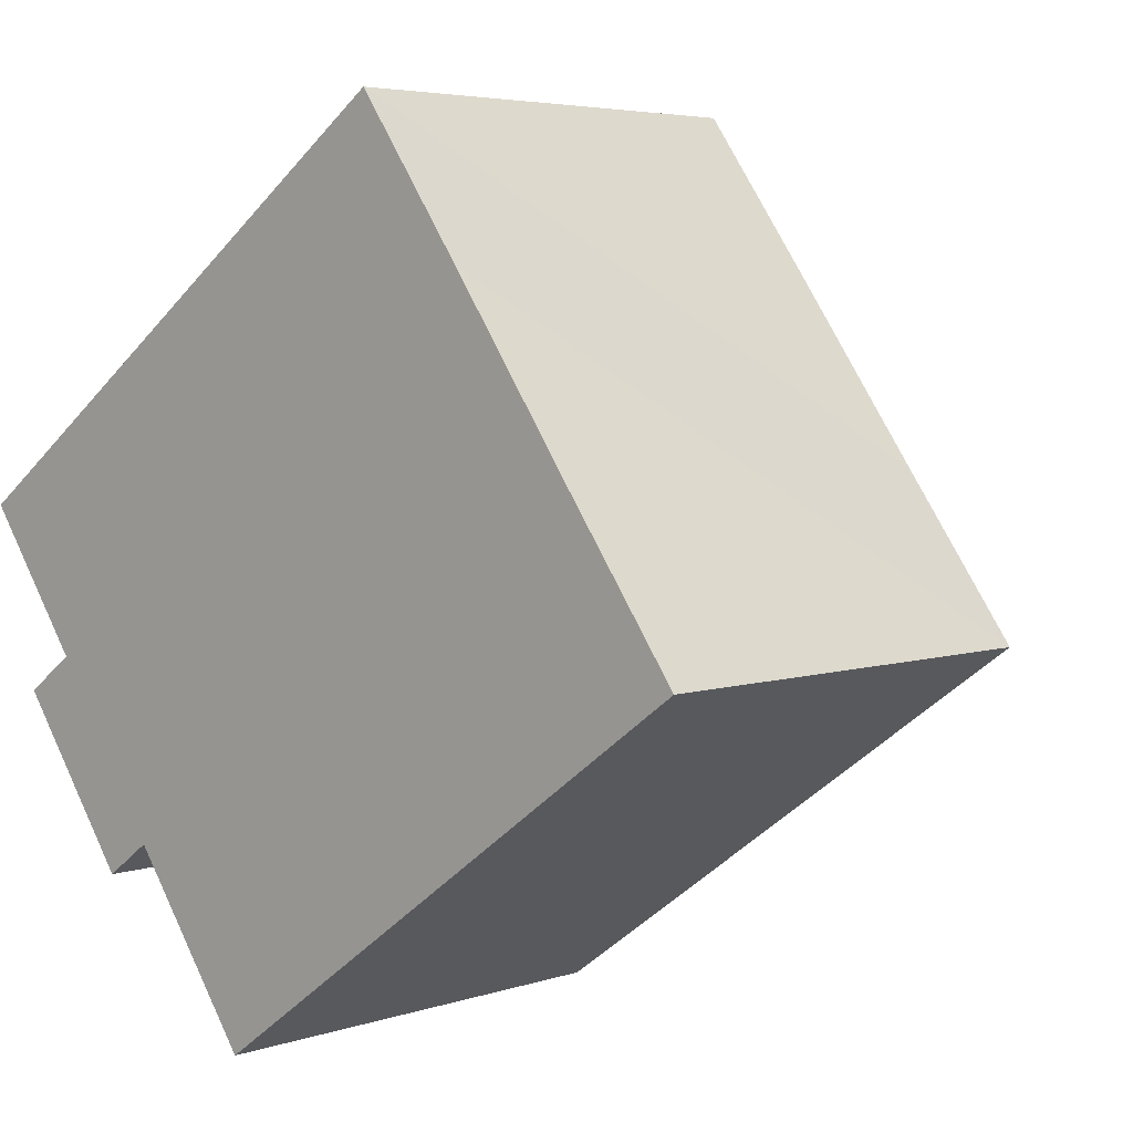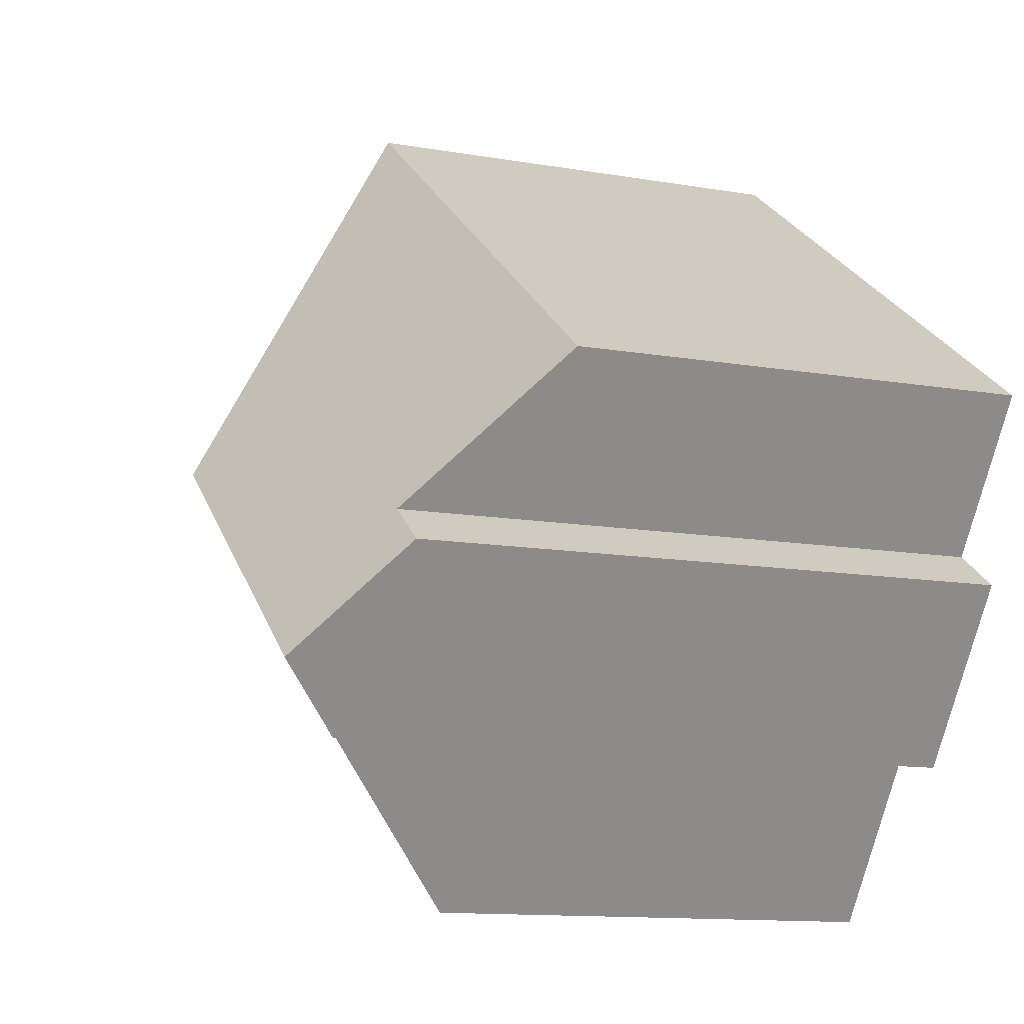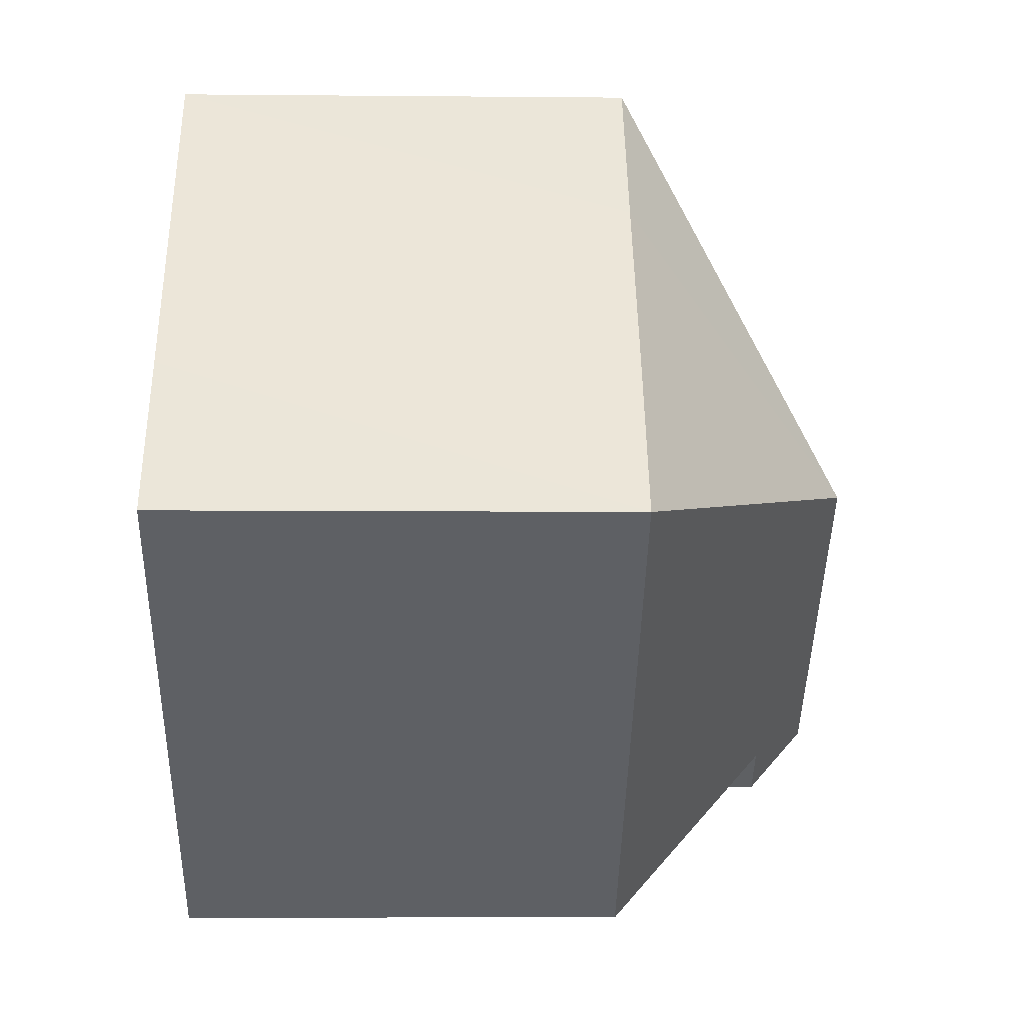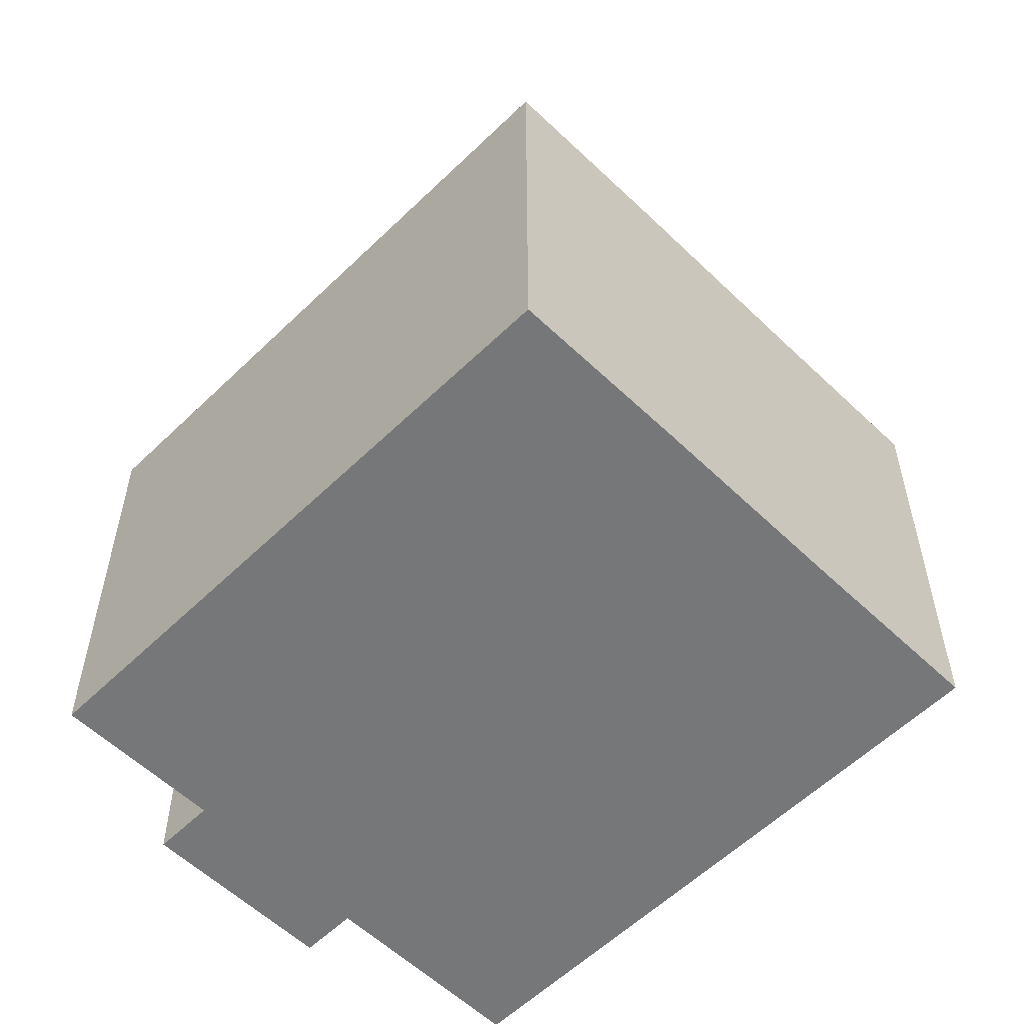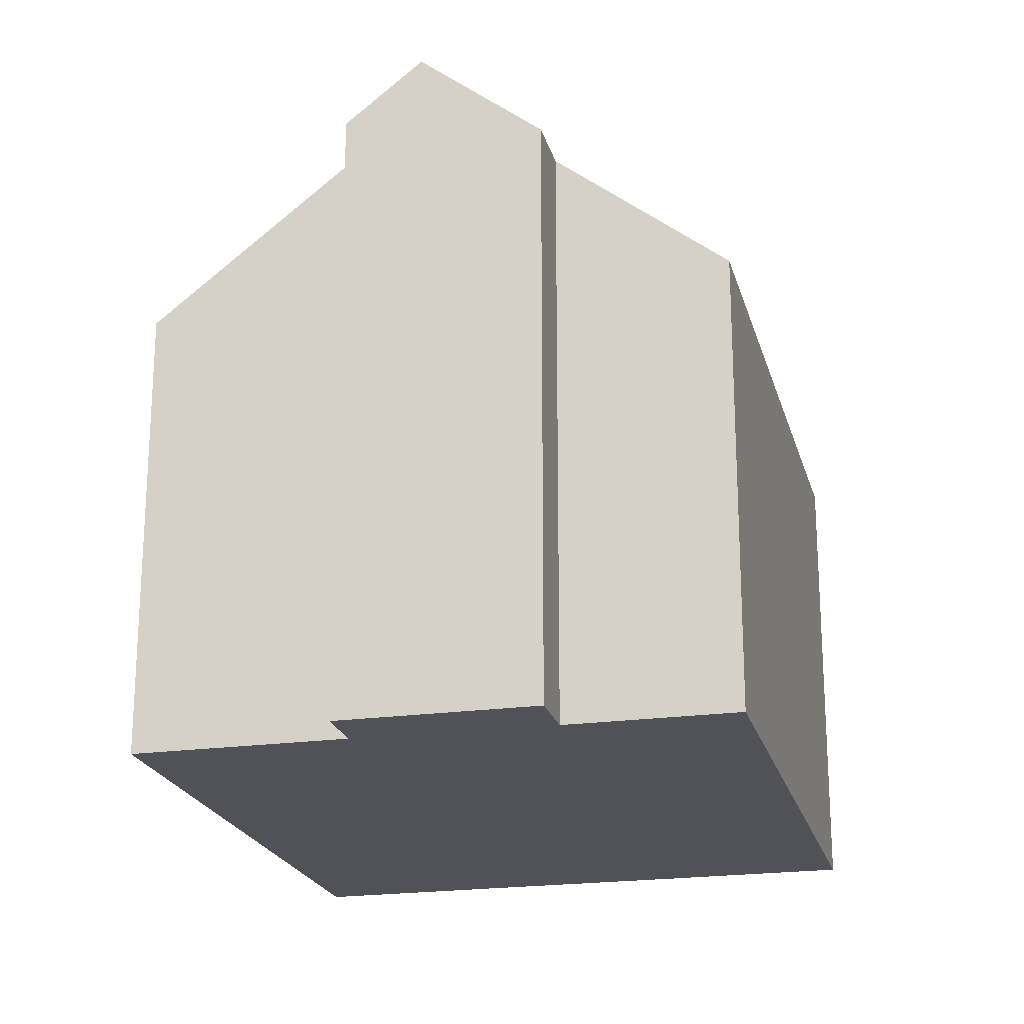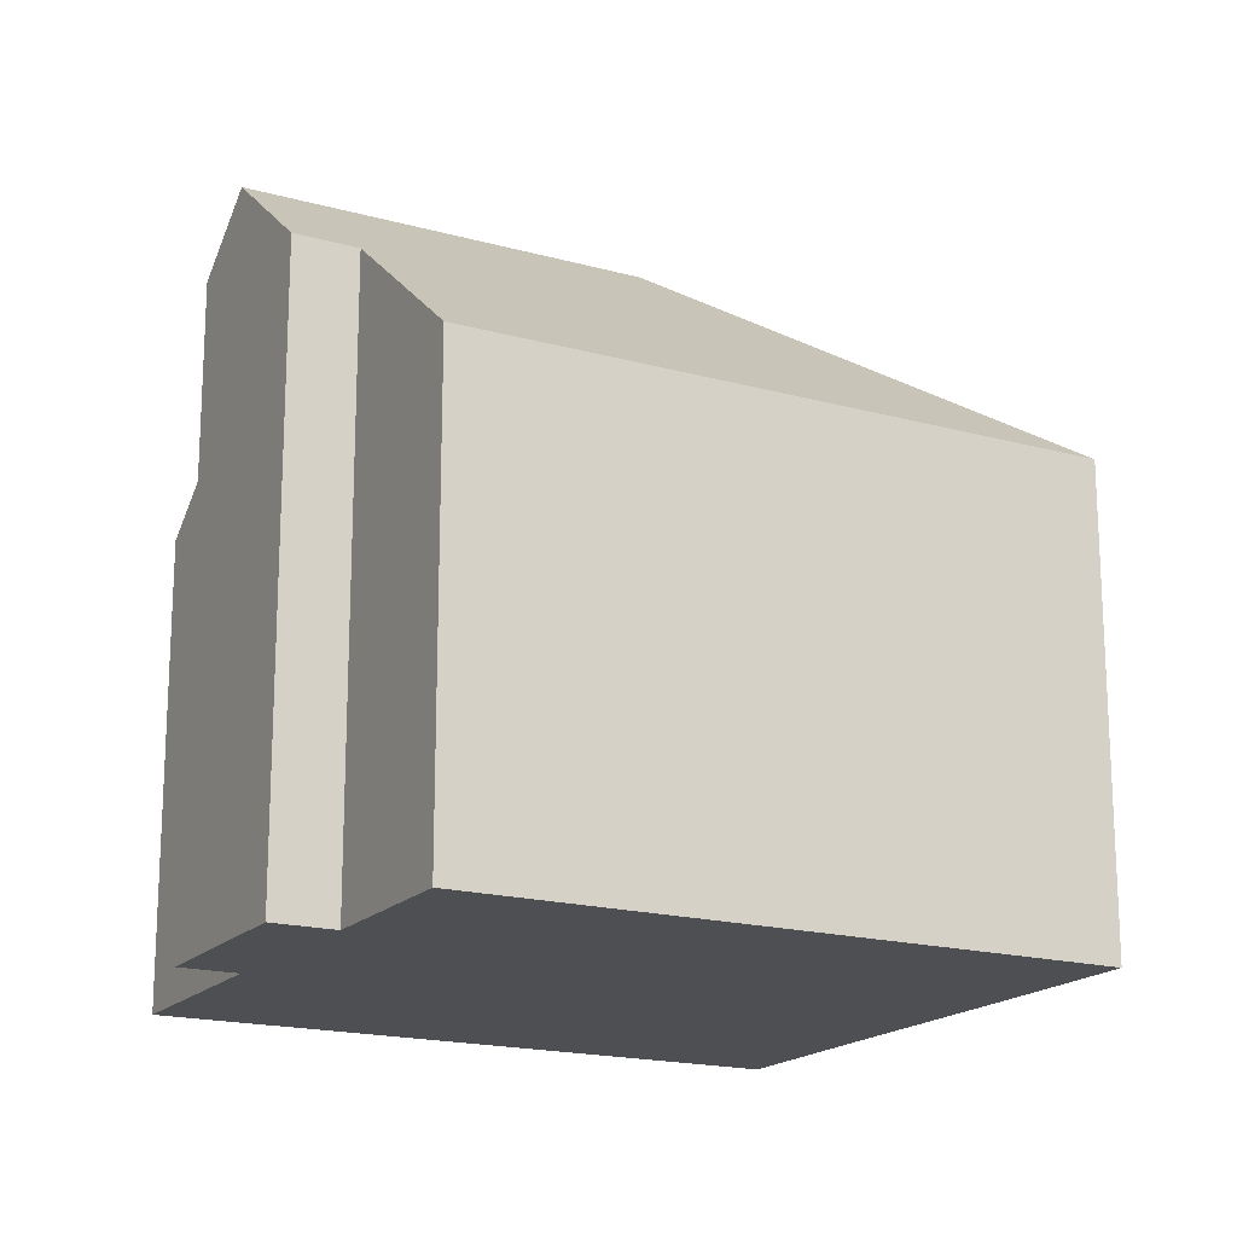
<metadata>
{"format":"obj","ext":"obj","renderer":"f3d","projection":"perspective","resolution":1024,"background":"white","views":[{"elev":4.6,"azim":42.8,"up":"+Z"},{"elev":-12.2,"azim":-112.3,"up":"+Z"},{"elev":-7.3,"azim":88.5,"up":"+Z"},{"elev":-57.1,"azim":9.6,"up":"+Y"},{"elev":-21.5,"azim":-111.6,"up":"+Y"},{"elev":-18.0,"azim":-64.0,"up":"+Y"}]}
</metadata>
<code>
v  15.54 8.237 -2.011
v  8.098 12.4 -0.769
v  13.54 8.247 0.779
v  11.28 8.237 3.98
v  9.335 8.237 6.689
v  6.152 8.237 -8.734
v  3.862 11.3 -5.539
v  3.001 11.3 -6.155
v  2.18 12.4 -5.009
v  0.881 10.66 -3.196
v  1.812 10.66 -2.528
v  0 8.237 5.044e-16
v  3.001 3.769e-16 -6.155
v  0.881 1.957e-16 -3.196
v  2.18 3.067e-16 -5.009
v  1.812 1.548e-16 -2.528
v  0 0 0
v  3.862 3.392e-16 -5.539
v  6.152 5.348e-16 -8.734
v  9.335 -4.096e-16 6.689
v  11.28 -2.437e-16 3.98
v  13.54 -4.77e-17 0.779
v  15.54 1.231e-16 -2.011
g defaultobject
f 1 2 3
f 4 3 2
f 5 4 2
f 6 2 1
f 2 6 7
f 2 7 8
f 2 8 9
f 10 2 9
f 2 10 11
f 2 11 5
f 5 11 12
f 8 10 9
f 10 8 13
f 10 13 14
f 14 13 15
f 16 12 11
f 12 16 17
f 6 18 7
f 18 6 19
f 14 11 10
f 11 14 16
f 17 5 12
f 5 17 20
f 20 4 5
f 4 20 3
f 3 20 1
f 1 20 21
f 1 21 22
f 1 22 23
f 23 6 1
f 6 23 19
f 7 13 8
f 13 7 18
f 22 19 23
f 19 22 21
f 19 21 20
f 19 20 16
f 16 20 17
f 19 16 18
f 18 16 13
f 16 15 13
f 15 16 14

</code>
